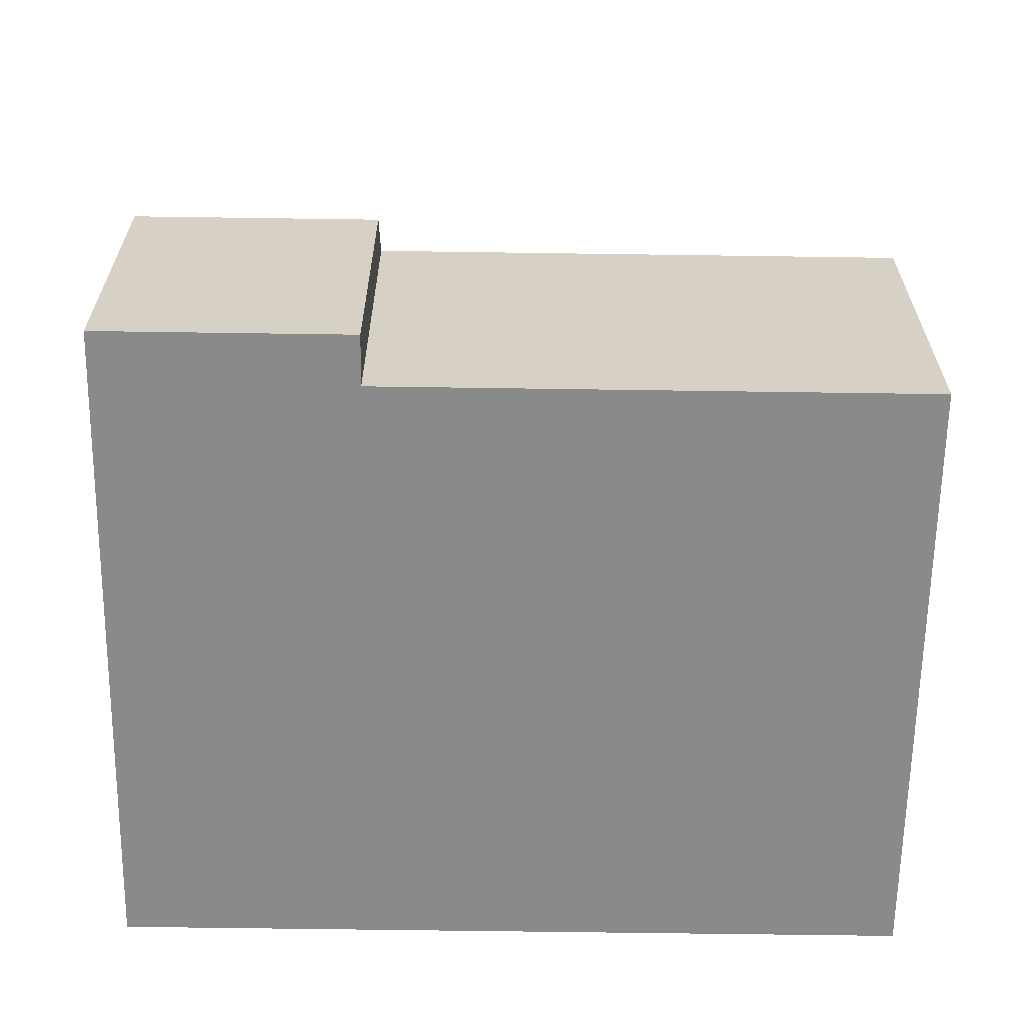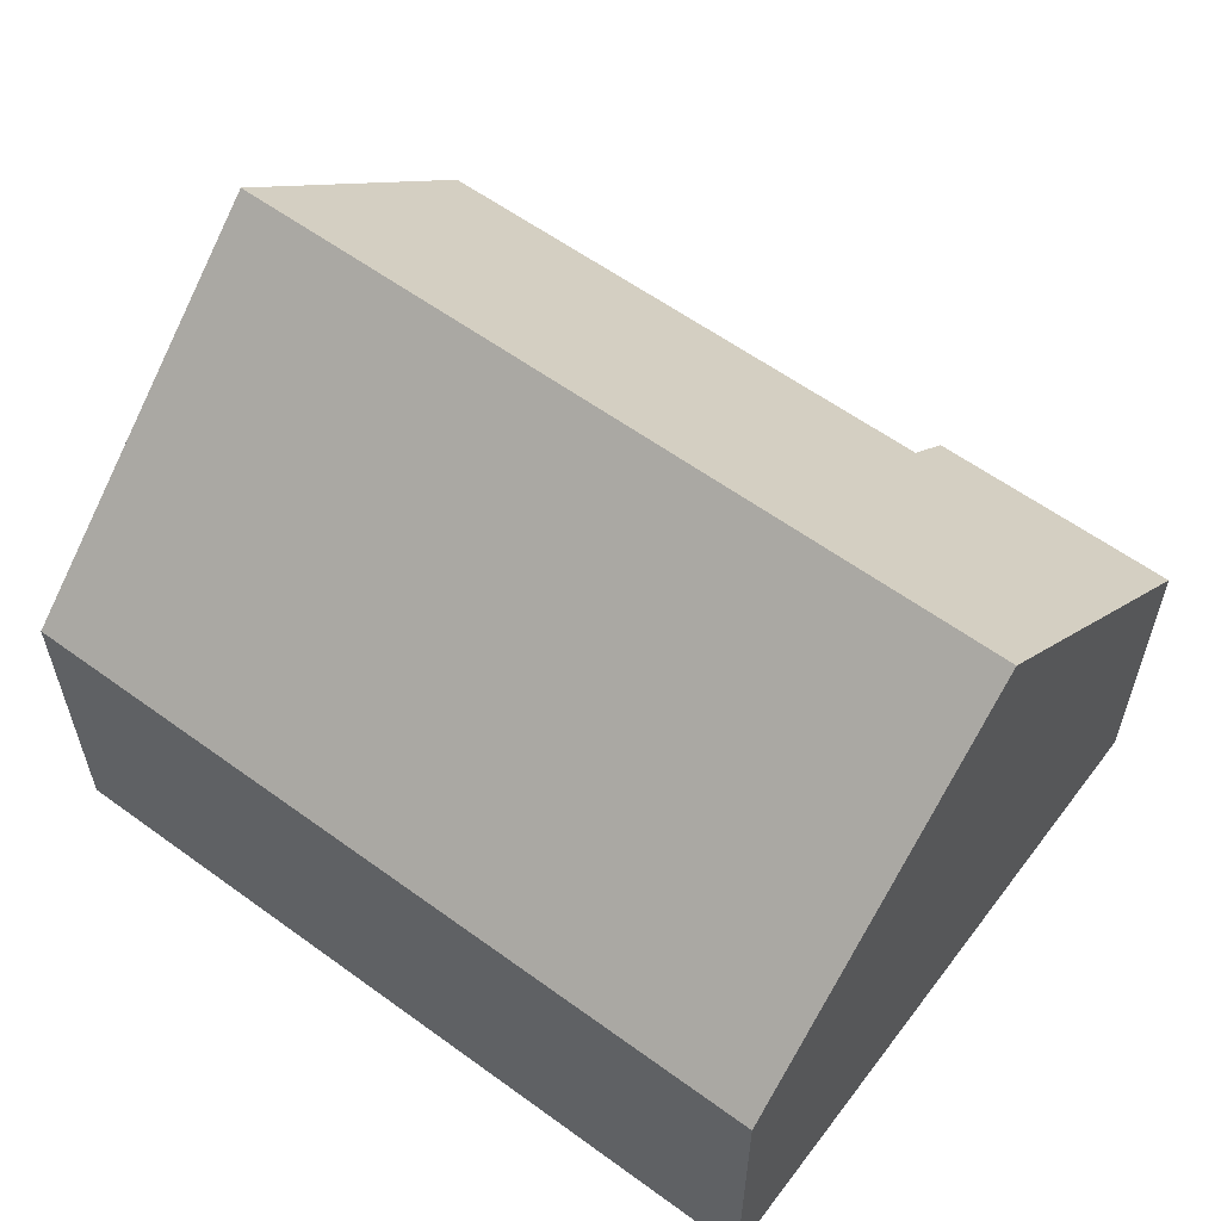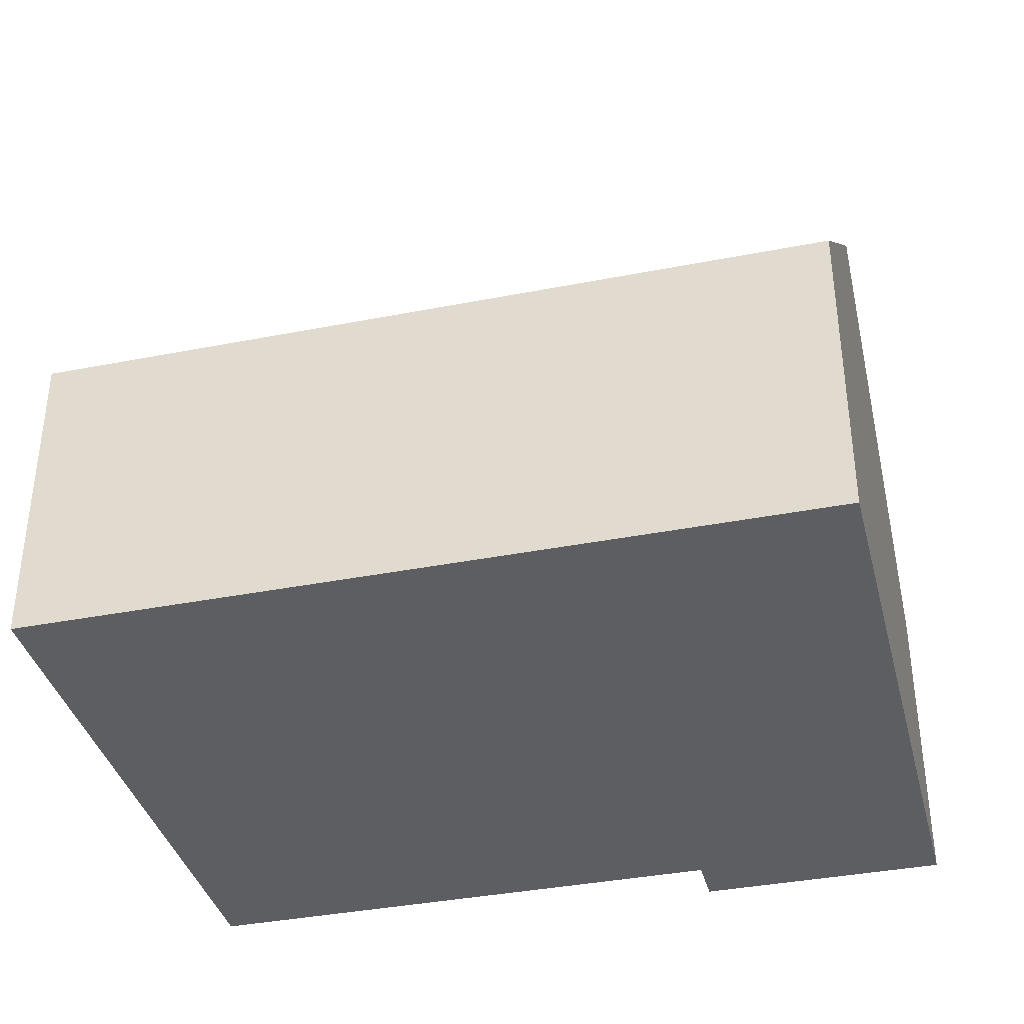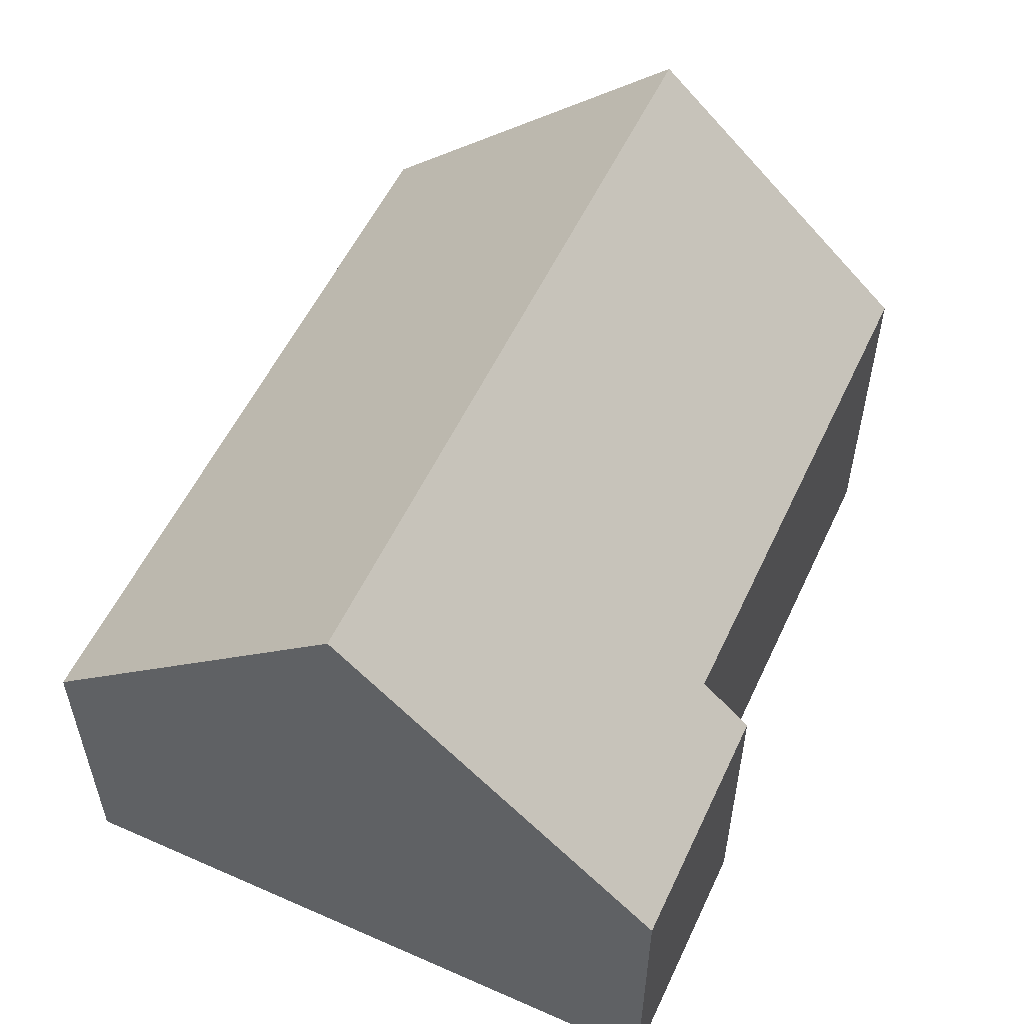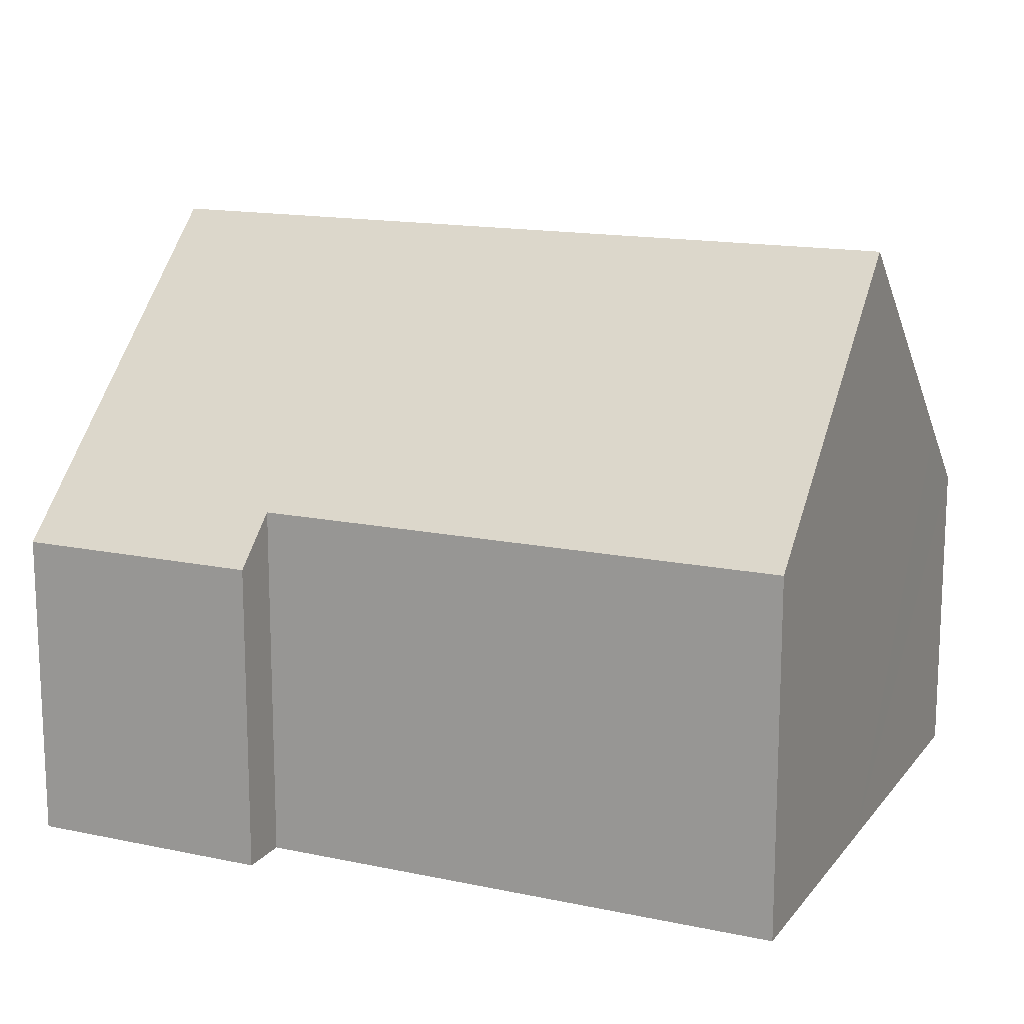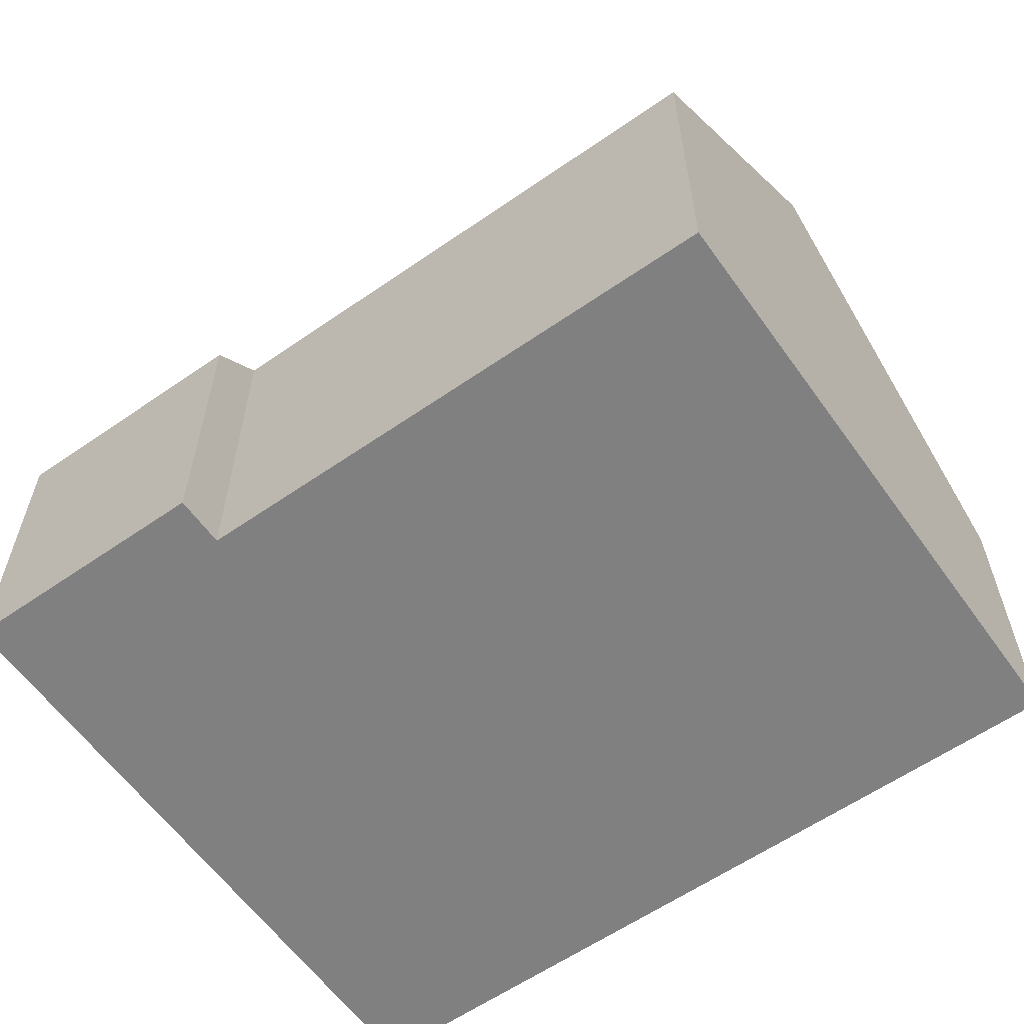
<metadata>
{"format":"obj","ext":"obj","renderer":"f3d","projection":"perspective","resolution":1024,"background":"white","views":[{"elev":-63.6,"azim":-173.7,"up":"+Y"},{"elev":59.1,"azim":44.0,"up":"+Y"},{"elev":-37.6,"azim":21.2,"up":"+Y"},{"elev":55.4,"azim":122.0,"up":"+Y"},{"elev":14.9,"azim":-148.4,"up":"+Y"},{"elev":-60.2,"azim":-137.5,"up":"+Y"}]}
</metadata>
<code>
v  8.457 5.016 -1.875
v  13.07 9.873 2.857
v  12.41 5.016 -2.371
v  8.557 5.762 -1.072
v  0.554 9.873 4.425
v  0 5.762 3.528e-16
v  13.72 5.016 8.085
v  0.598 9.546 4.777
v  1.056 6.149 8.434
v  1.209 5.016 9.653
v  0 0 0
v  0.554 -2.71e-16 4.425
v  1.209 -5.911e-16 9.653
v  0.598 -2.925e-16 4.777
v  1.056 -5.164e-16 8.434
v  8.557 6.564e-17 -1.072
v  8.457 1.148e-16 -1.875
v  13.72 -4.951e-16 8.085
v  13.07 -1.749e-16 2.857
v  12.41 1.452e-16 -2.371
g defaultobject
f 1 2 3
f 2 1 4
f 2 4 5
f 5 4 6
f 5 7 2
f 7 5 8
f 7 8 9
f 7 9 10
f 6 8 5
f 8 6 11
f 8 11 9
f 9 11 12
f 9 12 10
f 10 12 13
f 13 12 14
f 13 14 15
f 1 16 4
f 16 1 17
f 13 7 10
f 7 13 18
f 18 2 7
f 2 18 3
f 3 18 19
f 3 19 20
f 20 1 3
f 1 20 17
f 16 6 4
f 6 16 11
f 15 18 13
f 18 15 19
f 19 15 14
f 19 14 12
f 19 12 11
f 19 11 16
f 19 16 20
f 20 16 17

</code>
